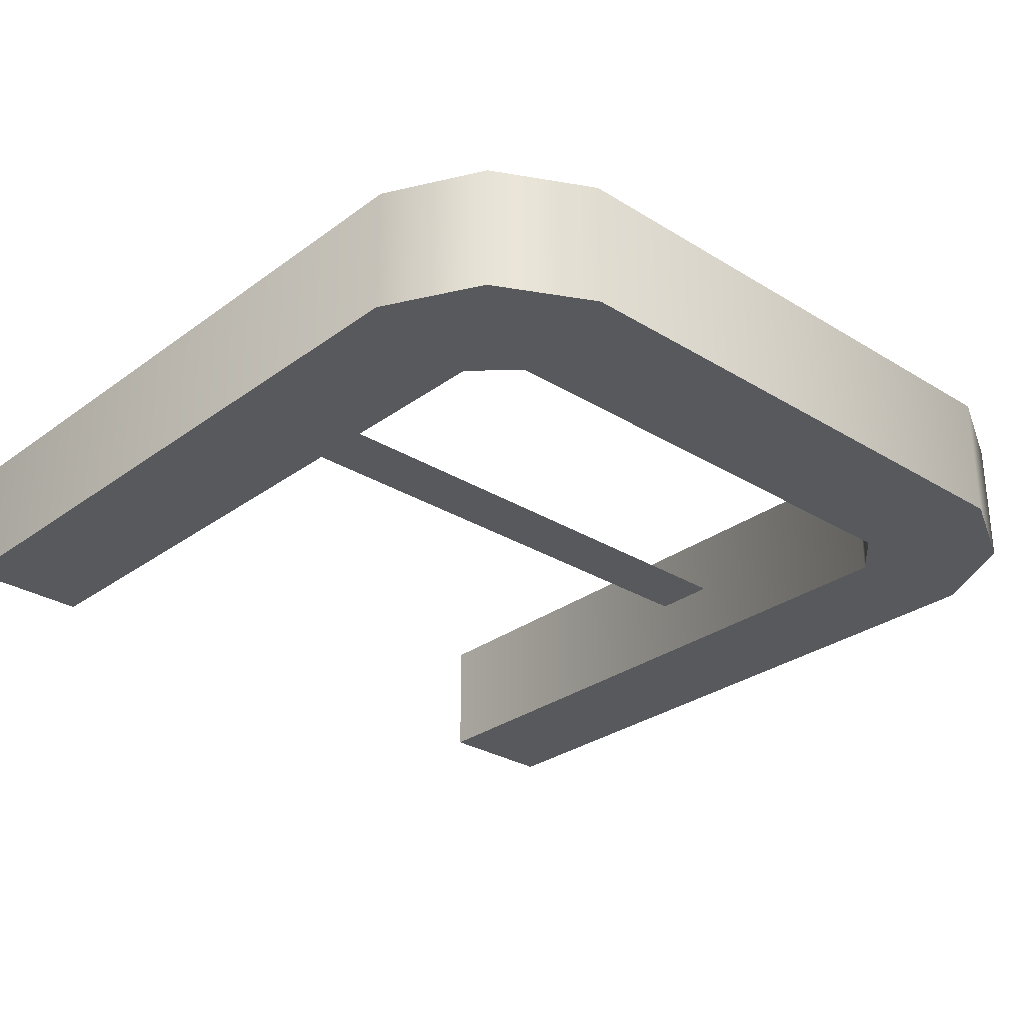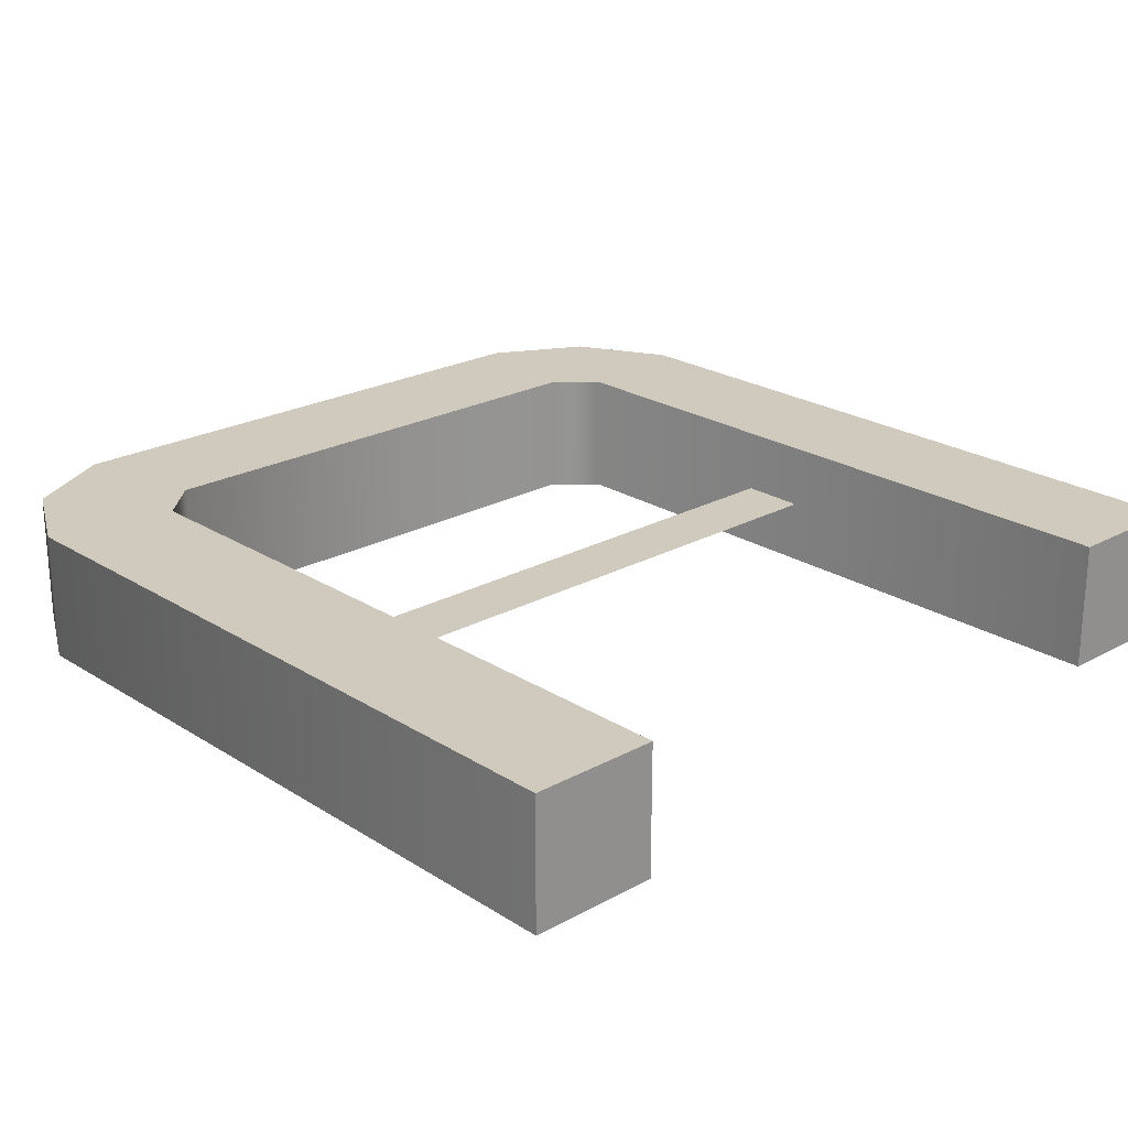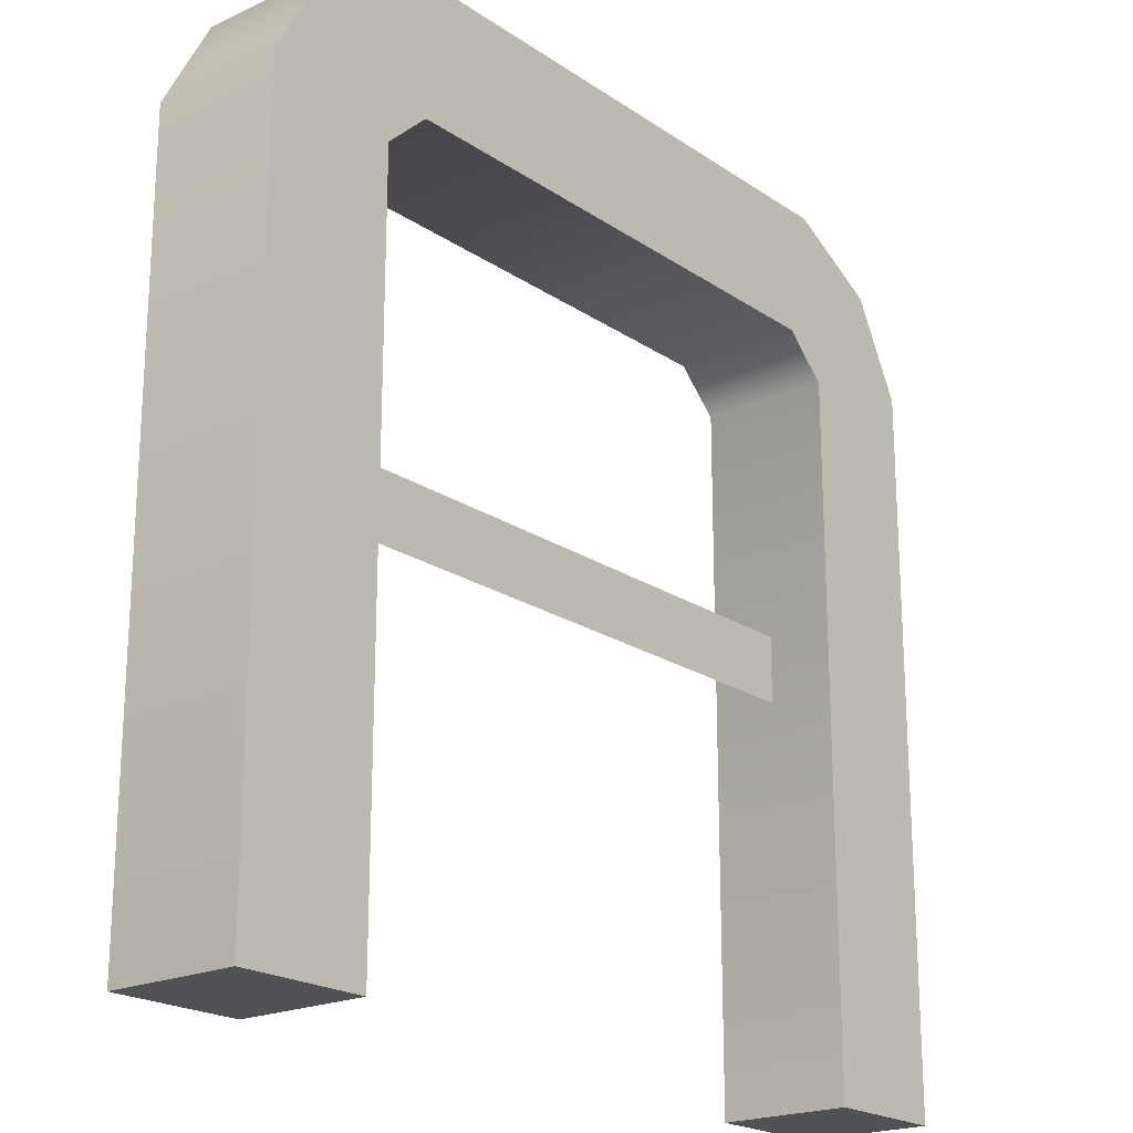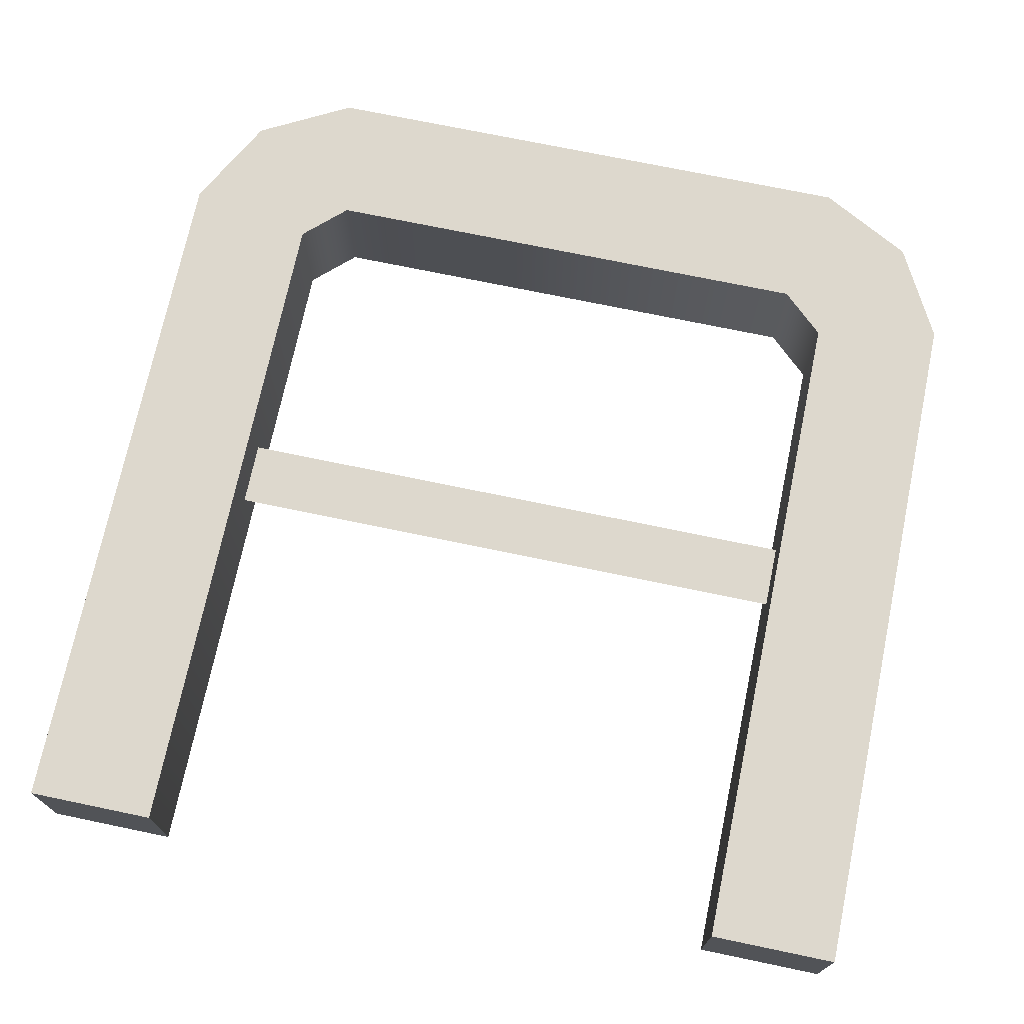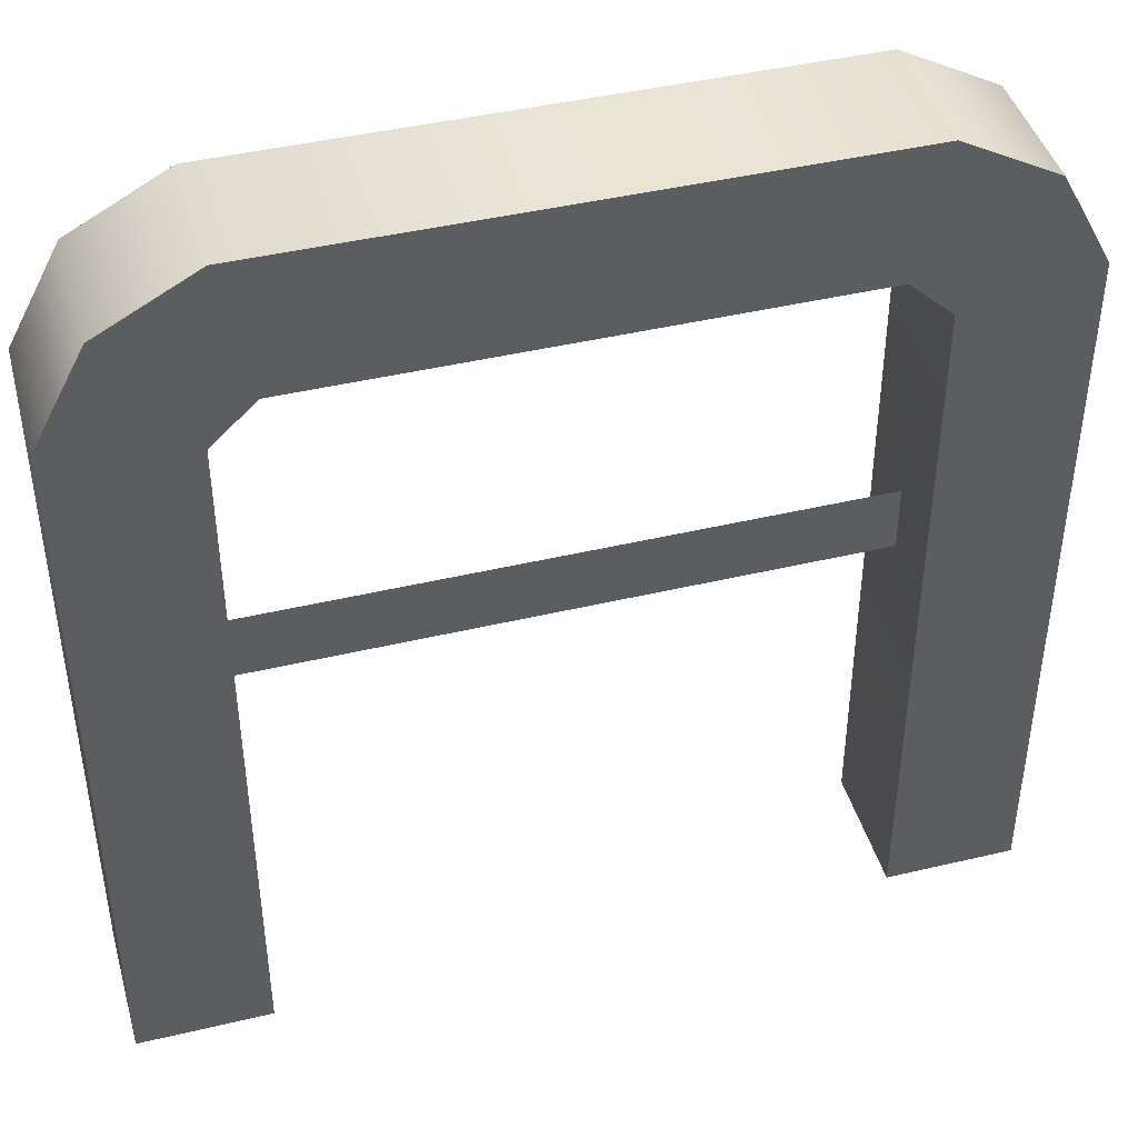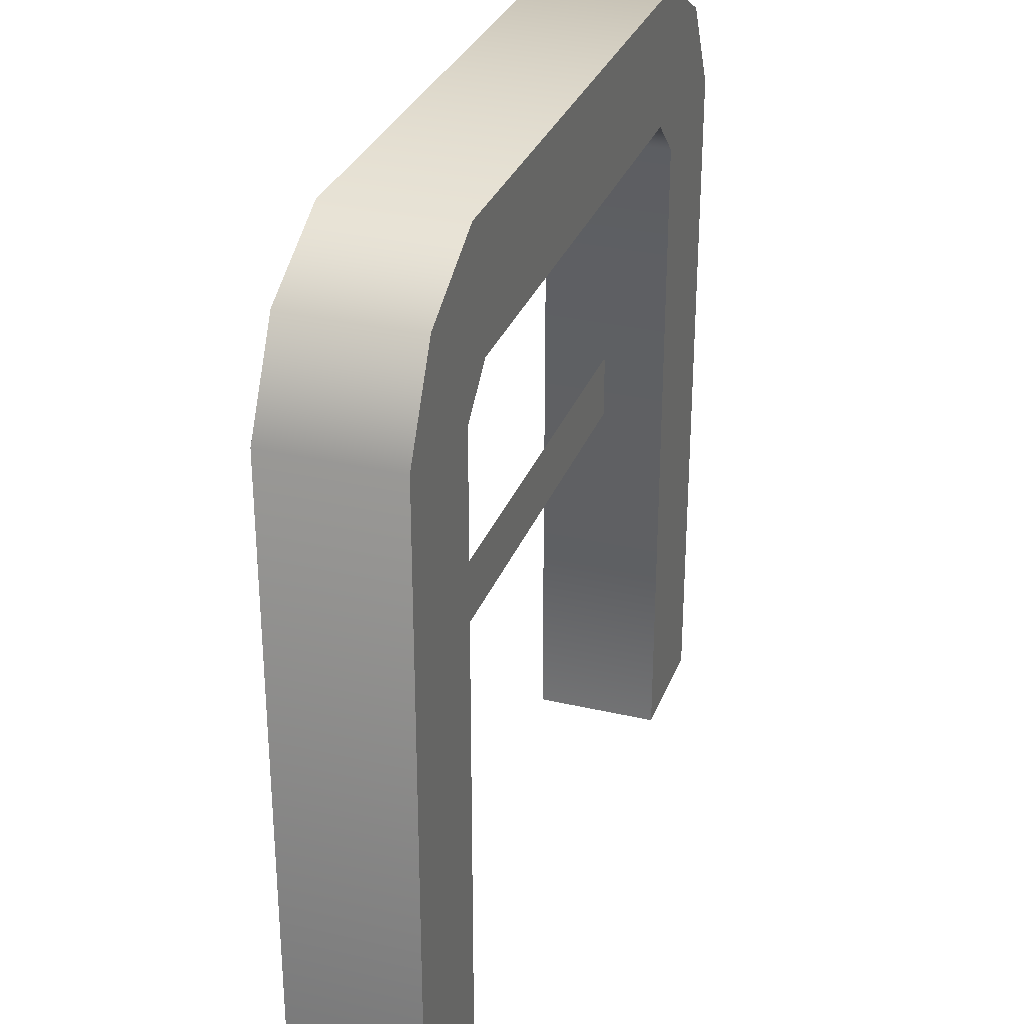
<metadata>
{"format":"obj","ext":"obj","renderer":"f3d","projection":"perspective","resolution":1024,"background":"white","views":[{"elev":-29.0,"azim":137.4,"up":"+Z"},{"elev":23.0,"azim":-42.9,"up":"+Z"},{"elev":-20.7,"azim":-50.4,"up":"+Y"},{"elev":72.2,"azim":11.8,"up":"+Z"},{"elev":43.5,"azim":164.3,"up":"+Y"},{"elev":30.6,"azim":108.6,"up":"+Y"}]}
</metadata>
<code>
g barricade
v -0.3627 0.01941 -0.425
v 0.3656 -0.05559 -0.425
v -0.3627 -0.05559 -0.425
v 0.3656 0.01941 -0.425
v -0.3627 0.01941 -0.4263
v 0.3656 -0.05559 -0.4263
v 0.3656 0.01941 -0.4263
v -0.3627 -0.05559 -0.4263
v 0.3502 -0.5 -0.5
v 0.5 -0.5 -0.35
v 0.5 -0.5 -0.5
v 0.3502 -0.5 -0.35
v 0.5 0.3317 -0.35
v 0.3502 -0.5 -0.35
v 0.35 0.3022 -0.35
v 0.5 -0.5 -0.35
v 0.4416 0.4412 -0.35
v 0.2997 0.3489 -0.35
v 0.3323 0.5 -0.35
v -0.2997 0.3489 -0.35
v -0.3323 0.5 -0.35
v -0.4416 0.4412 -0.35
v -0.35 0.3022 -0.35
v -0.5 0.3317 -0.35
v -0.3502 -0.5 -0.35
v -0.5 -0.5 -0.35
v 0.35 0.3022 -0.35
v 0.3502 -0.5 -0.5
v 0.35 0.3022 -0.5
v 0.3502 -0.5 -0.35
v 0.2997 0.3489 -0.5
v 0.2997 0.3489 -0.35
v 0.35 0.3022 -0.5
v 0.5 -0.5 -0.5
v 0.5 0.3317 -0.5
v 0.3502 -0.5 -0.5
v 0.4416 0.4412 -0.5
v 0.2997 0.3489 -0.5
v 0.3323 0.5 -0.5
v -0.2997 0.3489 -0.5
v -0.3323 0.5 -0.5
v -0.4416 0.4412 -0.5
v -0.35 0.3022 -0.5
v -0.5 0.3317 -0.5
v -0.5 -0.5 -0.5
v -0.3502 -0.5 -0.5
v 0.5 0.3317 -0.5
v 0.5 -0.5 -0.35
v 0.5 0.3317 -0.35
v 0.5 -0.5 -0.5
v 0.4416 0.4412 -0.35
v 0.4416 0.4412 -0.5
v 0.3323 0.5 -0.35
v 0.3323 0.5 -0.5
v 0.2997 0.3489 -0.35
v -0.2997 0.3489 -0.5
v -0.2997 0.3489 -0.35
v 0.2997 0.3489 -0.5
v -0.3502 -0.5 -0.5
v -0.5 -0.5 -0.35
v -0.3502 -0.5 -0.35
v -0.5 -0.5 -0.5
v -0.35 0.3022 -0.35
v -0.3502 -0.5 -0.5
v -0.3502 -0.5 -0.35
v -0.35 0.3022 -0.5
v -0.2997 0.3489 -0.5
v -0.2997 0.3489 -0.35
v -0.5 0.3317 -0.5
v -0.5 -0.5 -0.35
v -0.5 -0.5 -0.5
v -0.5 0.3317 -0.35
v -0.4416 0.4412 -0.35
v -0.4416 0.4412 -0.5
v -0.3323 0.5 -0.35
v -0.3323 0.5 -0.5
v 0.3323 0.5 -0.35
v -0.3323 0.5 -0.5
v 0.3323 0.5 -0.5
v -0.3323 0.5 -0.35
f 1 3 2
f 2 4 1
f 5 7 6
f 6 8 5
f 9 11 10
f 10 12 9
f 13 15 14
f 14 16 13
f 15 13 17
f 15 17 18
f 18 17 19
f 20 18 19
f 19 21 20
f 22 20 21
f 23 20 22
f 23 22 24
f 25 23 24
f 24 26 25
f 27 29 28
f 28 30 27
f 31 29 27
f 27 32 31
f 33 35 34
f 34 36 33
f 35 33 37
f 37 33 38
f 37 38 39
f 39 38 40
f 40 41 39
f 42 41 40
f 43 42 40
f 44 42 43
f 45 44 43
f 43 46 45
f 47 49 48
f 48 50 47
f 51 49 47
f 47 52 51
f 53 51 52
f 52 54 53
f 55 57 56
f 56 58 55
f 59 61 60
f 60 62 59
f 63 65 64
f 64 66 63
f 63 66 67
f 67 68 63
f 69 71 70
f 70 72 69
f 69 72 73
f 73 74 69
f 74 73 75
f 75 76 74
f 77 79 78
f 78 80 77

</code>
